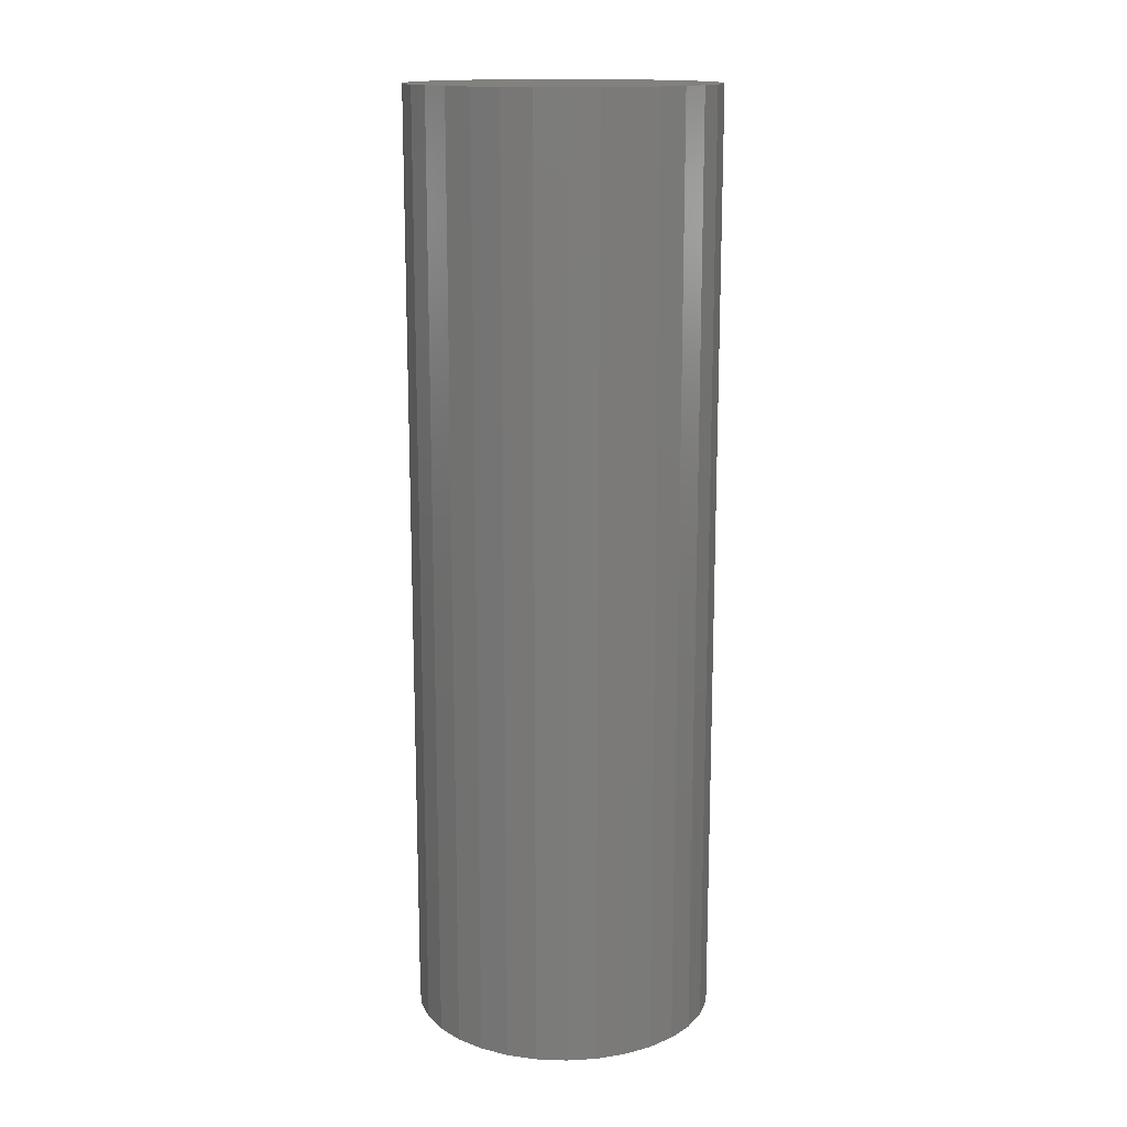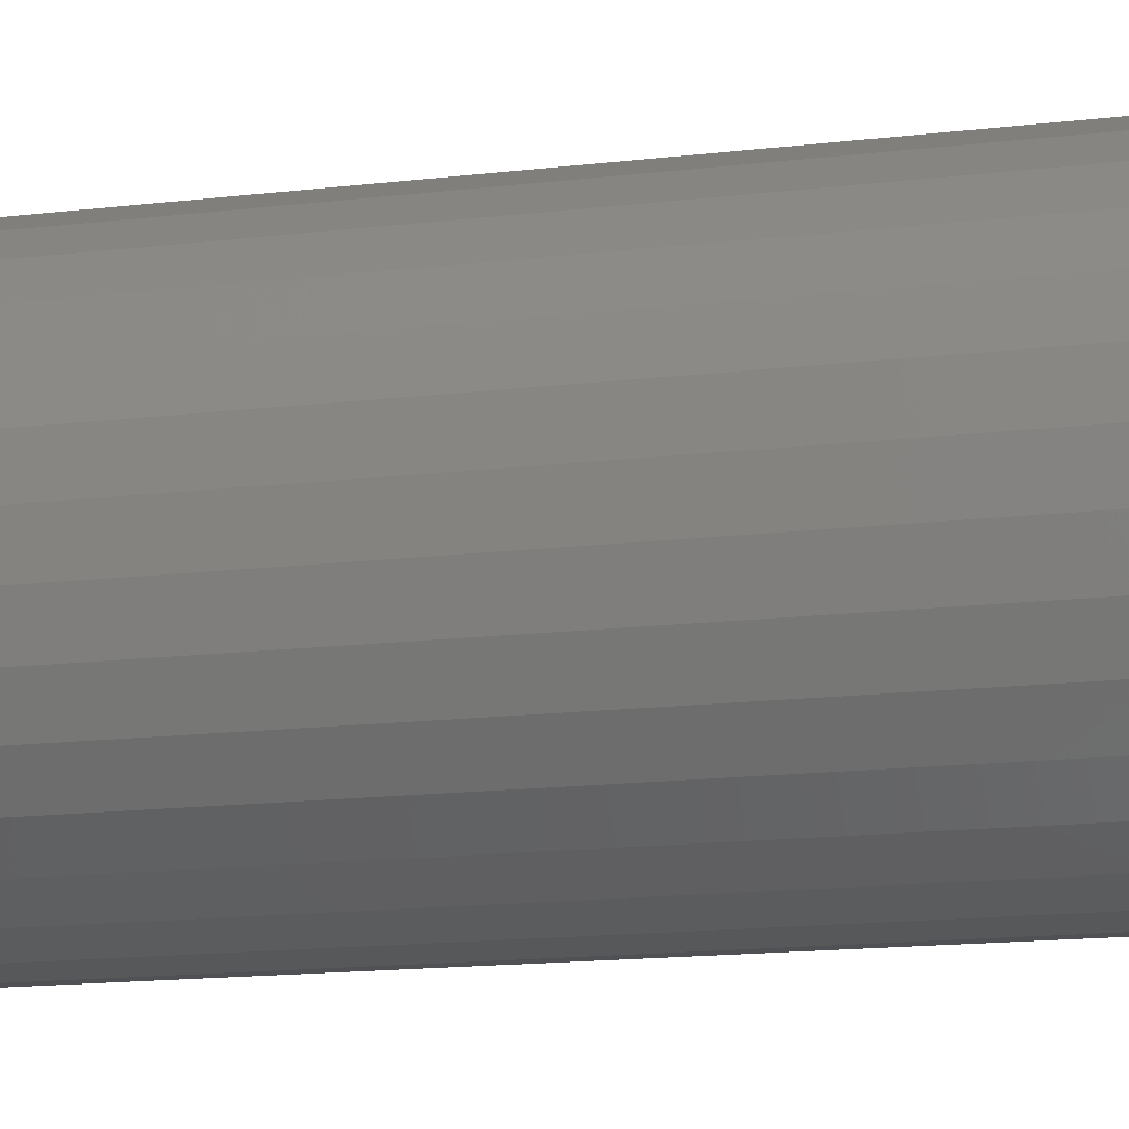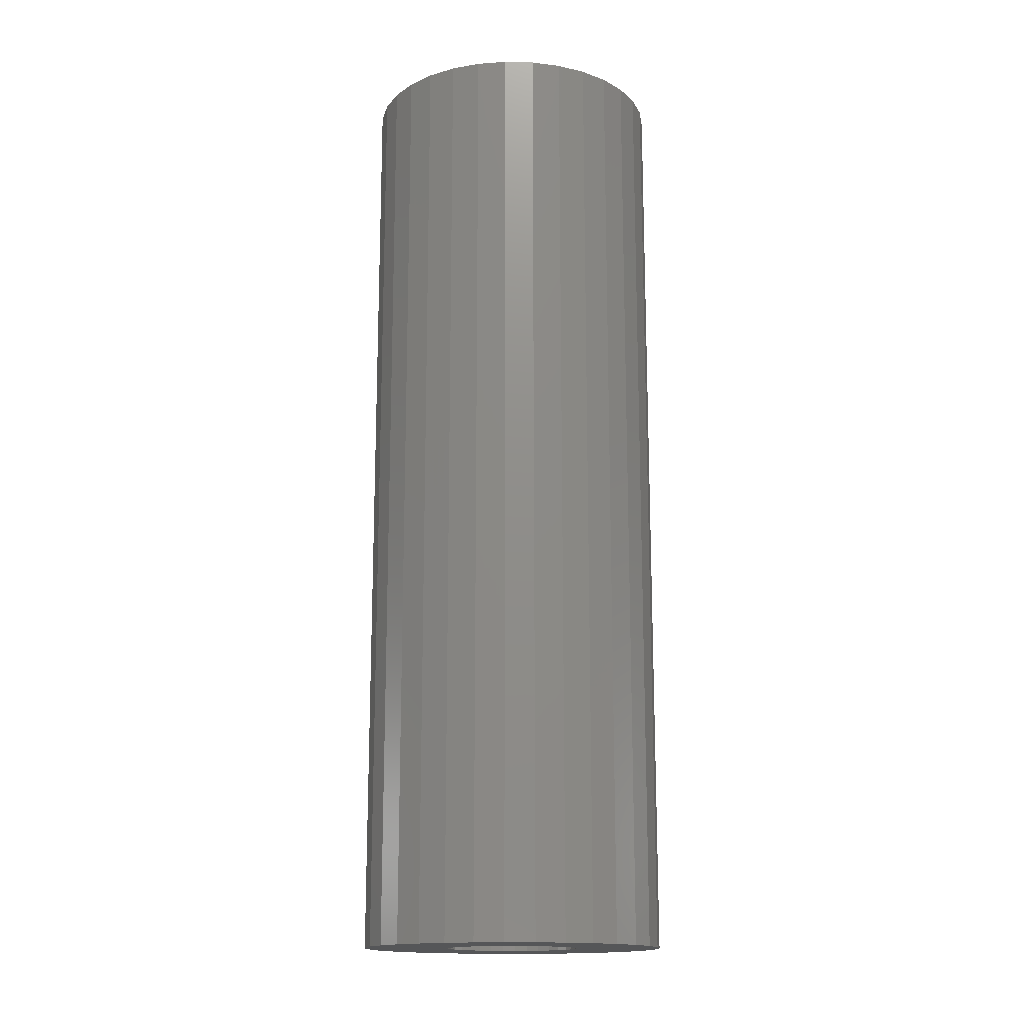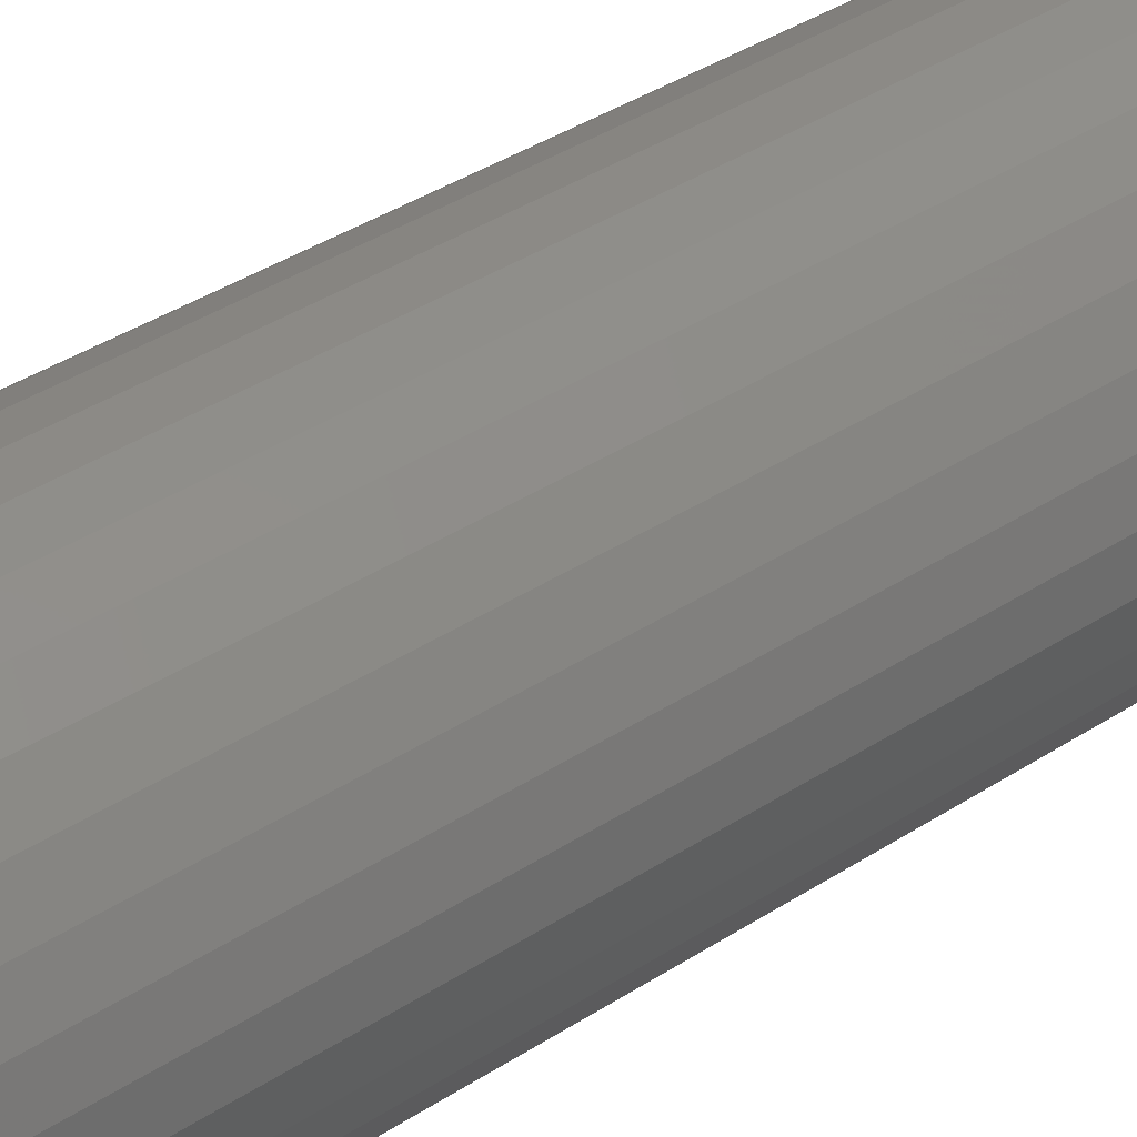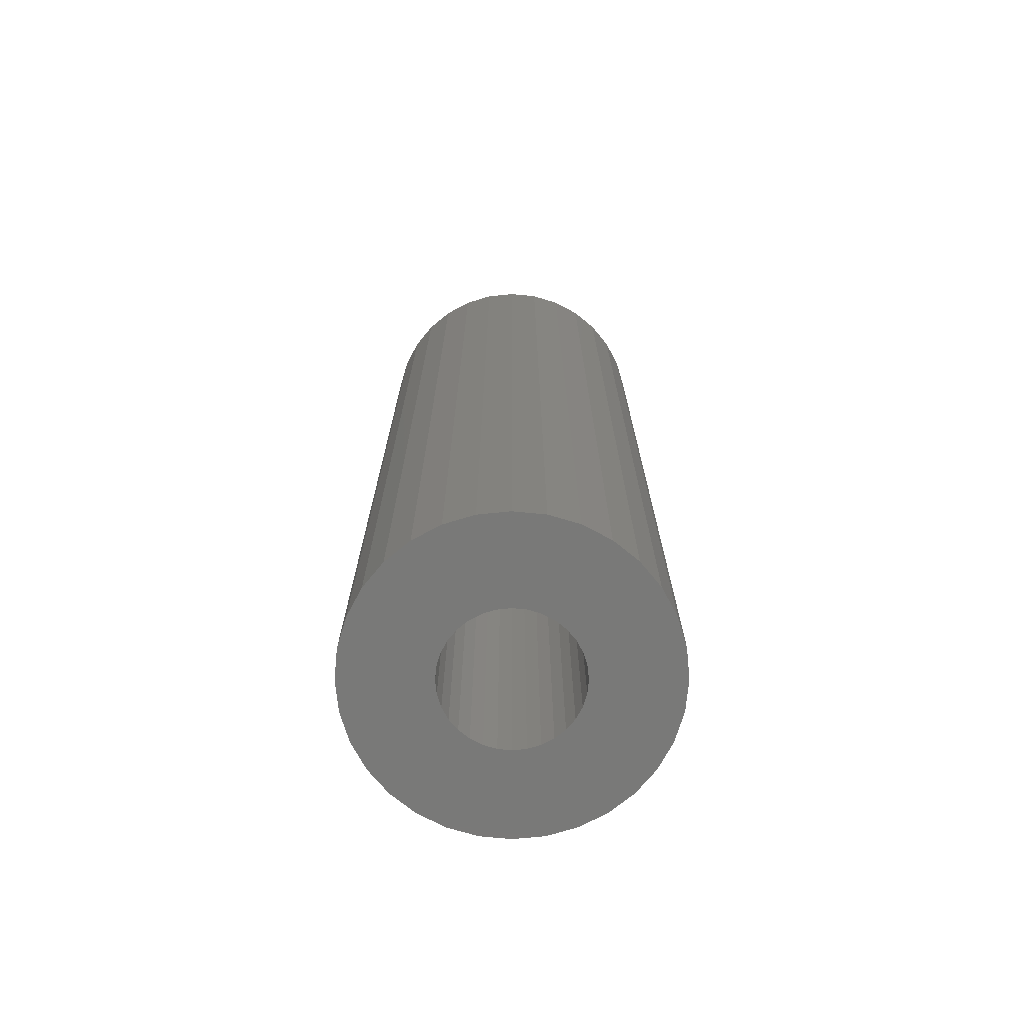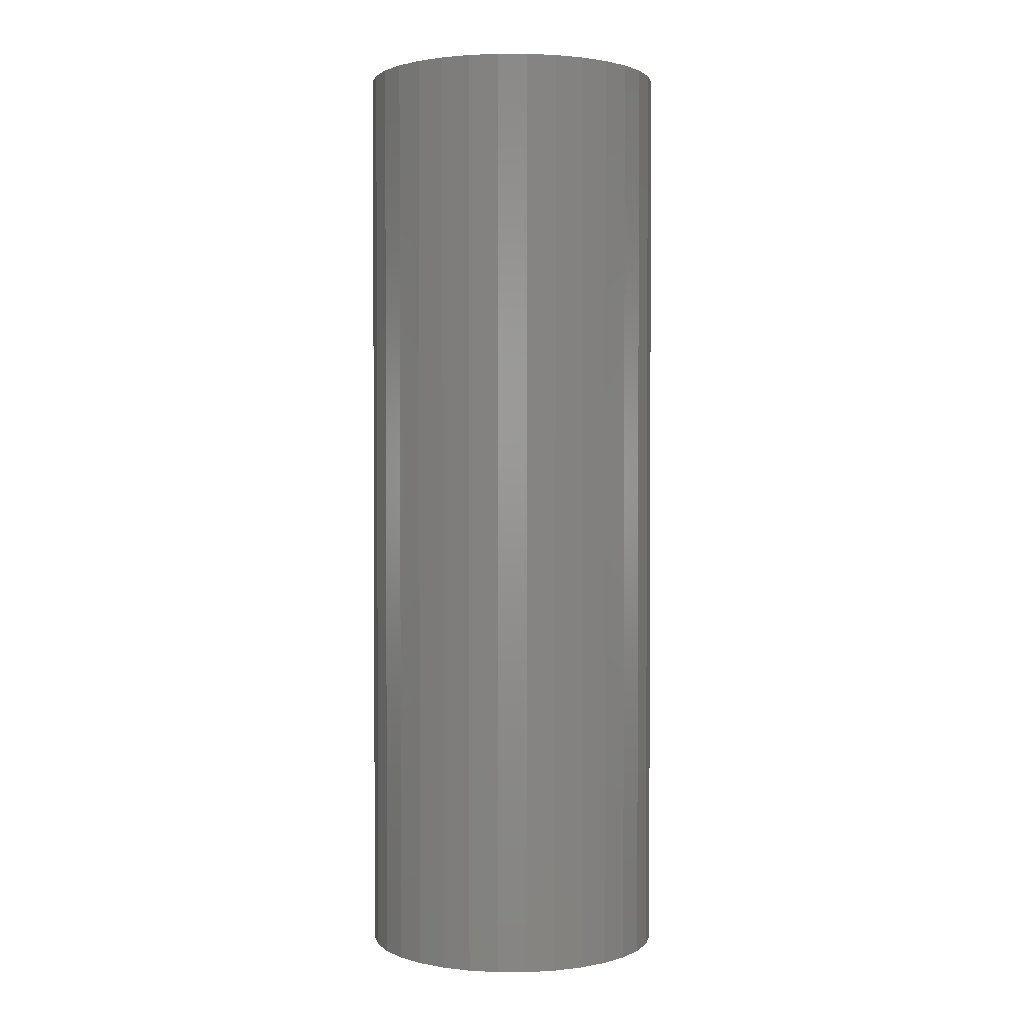
<metadata>
{"format":"stl","ext":"stl","renderer":"f3d","projection":"perspective","resolution":1024,"background":"white","views":[{"elev":15.0,"azim":-136.0,"up":"+Y"},{"elev":-13.0,"azim":-73.3,"up":"+Z"},{"elev":-15.8,"azim":-53.5,"up":"+Y"},{"elev":37.7,"azim":-130.0,"up":"+Z"},{"elev":-72.1,"azim":90.1,"up":"+Y"},{"elev":1.8,"azim":50.5,"up":"+Y"}]}
</metadata>
<code>
# stl→obj: 128 verts, 252 faces
v -0.04355 -0.75 0.02993
v -0.1206 -0.75 0.02423
v -0.04853 -0.75 0.02061
v -0.1206 -0.75 -0.02423
v -0.04853 -0.75 -0.02061
v -0.0516 -0.75 -0.01051
v -0.04355 -0.75 -0.02993
v -0.1135 -0.75 -0.04752
v -0.03685 -0.75 -0.03809
v -0.02869 -0.75 -0.04479
v -0.01938 -0.75 -0.04976
v 0.1045 -0.75 0.06899
v 0.01174 -0.75 0.05283
v 0.02185 -0.75 0.04976
v 0.04602 -0.75 0.02993
v 0.051 -0.75 0.02061
v 0.123 -0.75 0.02423
v 0.05406 -0.75 0.01051
v 0.123 -0.75 -0.02423
v 0.051 -0.75 -0.02061
v 0.04602 -0.75 -0.02993
v 0.116 -0.75 -0.04752
v 0.03932 -0.75 -0.03809
v 0.03116 -0.75 -0.04479
v 0.02185 -0.75 -0.04976
v 0.1045 -0.75 -0.06899
v 0.01174 -0.75 -0.05283
v 0.001234 -0.75 0.05387
v 0.08904 -0.75 0.08781
v 0.07022 -0.75 0.1032
v 0.04875 -0.75 0.1147
v 0.02546 -0.75 0.1218
v 0.001234 -0.75 0.1242
v -0.02299 -0.75 0.1218
v -0.04629 -0.75 0.1147
v -0.06776 -0.75 0.1032
v -0.08657 -0.75 0.08781
v -0.102 -0.75 0.06899
v -0.1135 -0.75 0.04752
v -0.01938 -0.75 0.04976
v -0.009275 -0.75 0.05283
v -0.03685 -0.75 0.03809
v -0.02869 -0.75 0.04479
v 0.001234 -0.75 -0.05387
v -0.102 -0.75 -0.06899
v -0.08657 -0.75 -0.08781
v -0.06776 -0.75 -0.1032
v -0.04629 -0.75 -0.1147
v -0.02299 -0.75 -0.1218
v 0.001234 -0.75 -0.1242
v 0.02546 -0.75 -0.1218
v 0.04875 -0.75 -0.1147
v 0.07022 -0.75 -0.1032
v 0.08904 -0.75 -0.08781
v -0.009275 -0.75 -0.05283
v 0.116 -0.75 0.04752
v 0.03116 -0.75 0.04479
v 0.03932 -0.75 0.03809
v -0.1229 -0.75 -1.746e-16
v -0.05263 -0.75 1.584e-17
v -0.0516 -0.75 0.01051
v 0.1254 -0.75 -4.527e-17
v 0.0551 -0.75 -2.374e-17
v 0.05406 -0.75 -0.01051
v 0.001234 -0.05469 -0.05387
v 0.01174 -0.05469 -0.05283
v 0.02185 -0.05469 -0.04976
v 0.03116 -0.05469 -0.04479
v 0.03932 -0.05469 -0.03809
v 0.04602 -0.05469 -0.02993
v 0.051 -0.05469 -0.02061
v 0.05406 -0.05469 -0.01051
v 0.0551 -0.05469 -3.693e-17
v -0.009275 -0.05469 -0.05283
v -0.01938 -0.05469 -0.04976
v -0.02869 -0.05469 -0.04479
v -0.03685 -0.05469 -0.03809
v -0.04355 -0.05469 -0.02993
v -0.04853 -0.05469 -0.02061
v -0.0516 -0.05469 -0.01051
v -0.05263 -0.05469 1.584e-17
v 0.001234 -0.05469 0.05387
v -0.009275 -0.05469 0.05283
v -0.01938 -0.05469 0.04976
v -0.02869 -0.05469 0.04479
v -0.03685 -0.05469 0.03809
v -0.04355 -0.05469 0.02993
v -0.04853 -0.05469 0.02061
v -0.0516 -0.05469 0.01051
v 0.01174 -0.05469 0.05283
v 0.02185 -0.05469 0.04976
v 0.03116 -0.05469 0.04479
v 0.03932 -0.05469 0.03809
v 0.04602 -0.05469 0.02993
v 0.051 -0.05469 0.02061
v 0.05406 -0.05469 0.01051
v 0.1254 0.01562 -7.568e-17
v 0.123 0.01562 -0.02423
v 0.116 0.01562 -0.04752
v 0.1045 0.01562 -0.06899
v 0.08904 0.01562 -0.08781
v 0.07022 0.01562 -0.1032
v 0.04875 0.01562 -0.1147
v 0.02546 0.01562 -0.1218
v 0.001234 0.01562 -0.1242
v -0.02299 0.01562 -0.1218
v -0.04629 0.01562 -0.1147
v -0.06776 0.01562 -0.1032
v -0.08657 0.01562 -0.08781
v -0.102 0.01562 -0.06899
v -0.1135 0.01562 -0.04752
v -0.1206 0.01562 -0.02423
v -0.1229 0.01562 -1.746e-16
v -0.1206 0.01562 0.02423
v -0.1135 0.01562 0.04752
v -0.102 0.01562 0.06899
v -0.08657 0.01562 0.08781
v -0.06776 0.01562 0.1032
v -0.04629 0.01562 0.1147
v -0.02299 0.01562 0.1218
v 0.001234 0.01562 0.1242
v 0.02546 0.01562 0.1218
v 0.04875 0.01562 0.1147
v 0.07022 0.01562 0.1032
v 0.08904 0.01562 0.08781
v 0.1045 0.01562 0.06899
v 0.116 0.01562 0.04752
v 0.123 0.01562 0.02423
f 1 2 3
f 4 5 6
f 7 5 4
f 4 8 7
f 9 7 8
f 10 9 8
f 10 8 11
f 12 13 14
f 15 16 17
f 17 16 18
f 19 20 21
f 19 21 22
f 22 21 23
f 22 23 24
f 24 25 22
f 26 22 25
f 26 25 27
f 28 13 12
f 28 12 29
f 28 29 30
f 28 30 31
f 28 31 32
f 28 32 33
f 28 33 34
f 28 34 35
f 28 35 36
f 28 36 37
f 28 37 38
f 38 39 40
f 38 40 41
f 38 41 28
f 39 2 1
f 39 1 42
f 39 42 43
f 39 43 40
f 44 45 46
f 44 46 47
f 44 47 48
f 44 48 49
f 44 49 50
f 44 50 51
f 44 51 52
f 44 52 53
f 44 53 54
f 44 54 26
f 44 26 27
f 45 44 55
f 45 55 11
f 45 11 8
f 56 12 14
f 56 14 57
f 56 57 58
f 56 58 15
f 56 15 17
f 4 6 59
f 59 6 60
f 59 60 2
f 2 60 61
f 2 61 3
f 17 18 62
f 62 18 63
f 62 63 19
f 19 63 64
f 19 64 20
f 65 27 66
f 66 27 25
f 66 25 67
f 67 25 24
f 67 24 68
f 68 24 23
f 68 23 69
f 69 23 21
f 69 21 70
f 70 21 20
f 70 20 71
f 71 20 64
f 71 64 72
f 72 64 63
f 72 63 73
f 27 65 44
f 44 65 74
f 44 74 55
f 55 74 75
f 55 75 11
f 11 75 76
f 11 76 10
f 10 76 77
f 10 77 9
f 9 77 78
f 9 78 7
f 7 78 79
f 7 79 5
f 5 79 80
f 5 80 6
f 6 80 81
f 6 81 60
f 82 41 83
f 83 41 40
f 83 40 84
f 84 40 43
f 84 43 85
f 85 43 42
f 85 42 86
f 86 42 1
f 86 1 87
f 87 1 3
f 87 3 88
f 88 3 61
f 88 61 89
f 89 61 60
f 89 60 81
f 41 82 28
f 28 82 90
f 28 90 13
f 13 90 91
f 13 91 14
f 14 91 92
f 14 92 57
f 57 92 93
f 57 93 58
f 58 93 94
f 58 94 15
f 15 94 95
f 15 95 16
f 16 95 96
f 16 96 18
f 18 96 73
f 18 73 63
f 97 62 98
f 98 62 19
f 98 19 99
f 99 19 22
f 99 22 100
f 100 22 26
f 100 26 101
f 101 26 54
f 101 54 102
f 102 54 53
f 102 53 103
f 103 53 52
f 103 52 104
f 104 52 51
f 104 51 105
f 105 51 50
f 105 50 106
f 106 50 49
f 106 49 107
f 107 49 48
f 107 48 108
f 108 48 47
f 108 47 109
f 109 47 46
f 109 46 110
f 110 46 45
f 110 45 111
f 111 45 8
f 111 8 112
f 112 8 4
f 112 4 113
f 113 4 59
f 113 59 114
f 114 59 2
f 114 2 115
f 115 2 39
f 115 39 116
f 116 39 38
f 116 38 117
f 117 38 37
f 117 37 118
f 118 37 36
f 118 36 119
f 119 36 35
f 119 35 120
f 120 35 34
f 120 34 121
f 121 34 33
f 121 33 122
f 122 33 32
f 122 32 123
f 123 32 31
f 123 31 124
f 124 31 30
f 124 30 125
f 125 30 29
f 125 29 126
f 126 29 12
f 126 12 127
f 127 12 56
f 127 56 128
f 128 56 17
f 128 17 97
f 97 17 62
f 121 122 120
f 119 120 122
f 123 119 122
f 118 119 123
f 124 118 123
f 103 107 102
f 106 107 103
f 104 106 103
f 105 106 104
f 107 108 102
f 102 108 109
f 102 109 101
f 101 109 110
f 101 110 100
f 100 110 111
f 100 111 99
f 99 111 112
f 99 112 98
f 98 112 113
f 98 113 97
f 97 113 114
f 97 114 128
f 128 114 115
f 128 115 127
f 127 115 116
f 127 116 126
f 126 116 117
f 126 117 125
f 125 117 118
f 125 118 124
f 73 96 72
f 96 95 72
f 72 95 71
f 71 95 94
f 71 94 70
f 70 94 93
f 70 93 69
f 69 93 92
f 69 92 68
f 68 92 91
f 68 91 67
f 67 91 90
f 67 90 66
f 74 84 75
f 75 84 85
f 75 85 76
f 76 85 86
f 76 86 77
f 77 86 87
f 77 87 78
f 78 87 88
f 78 88 79
f 79 88 89
f 79 89 80
f 81 80 89
f 66 90 65
f 65 90 82
f 65 82 74
f 74 82 83
f 74 83 84

</code>
